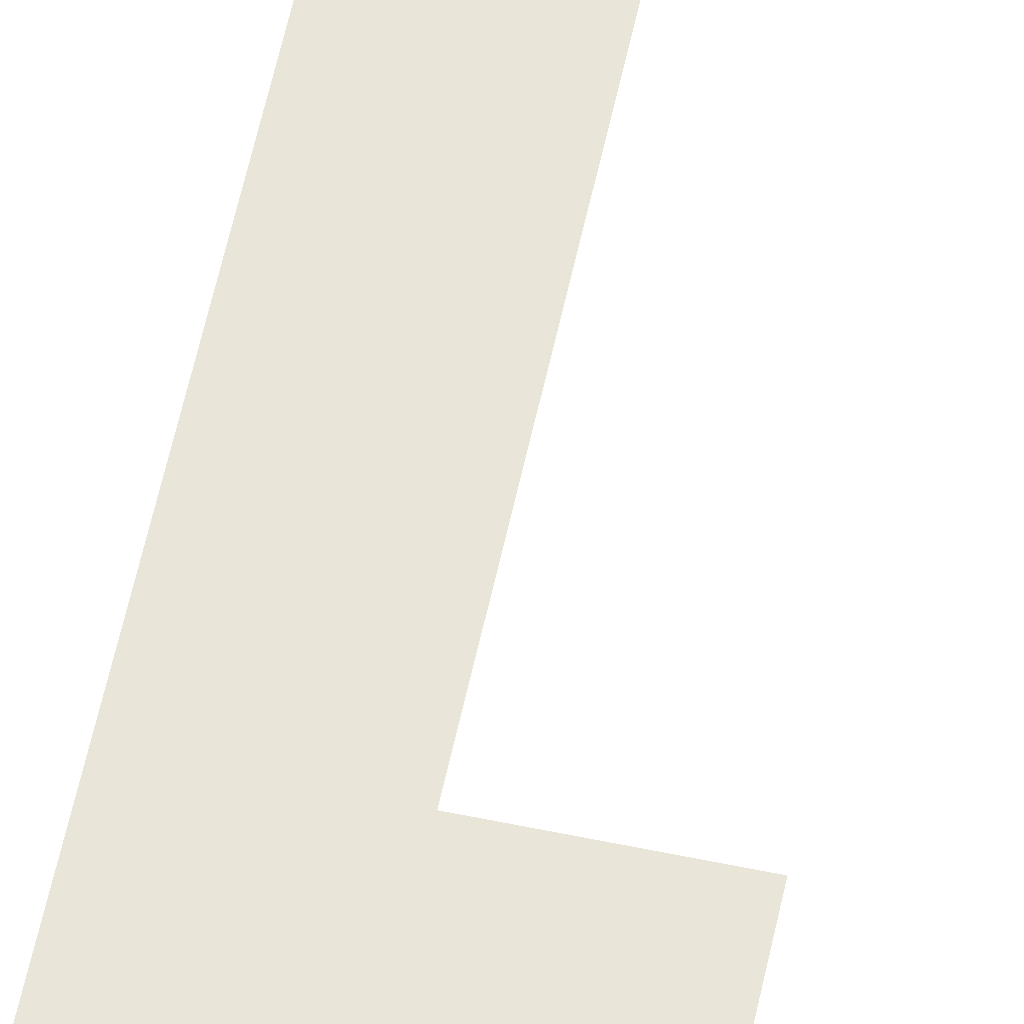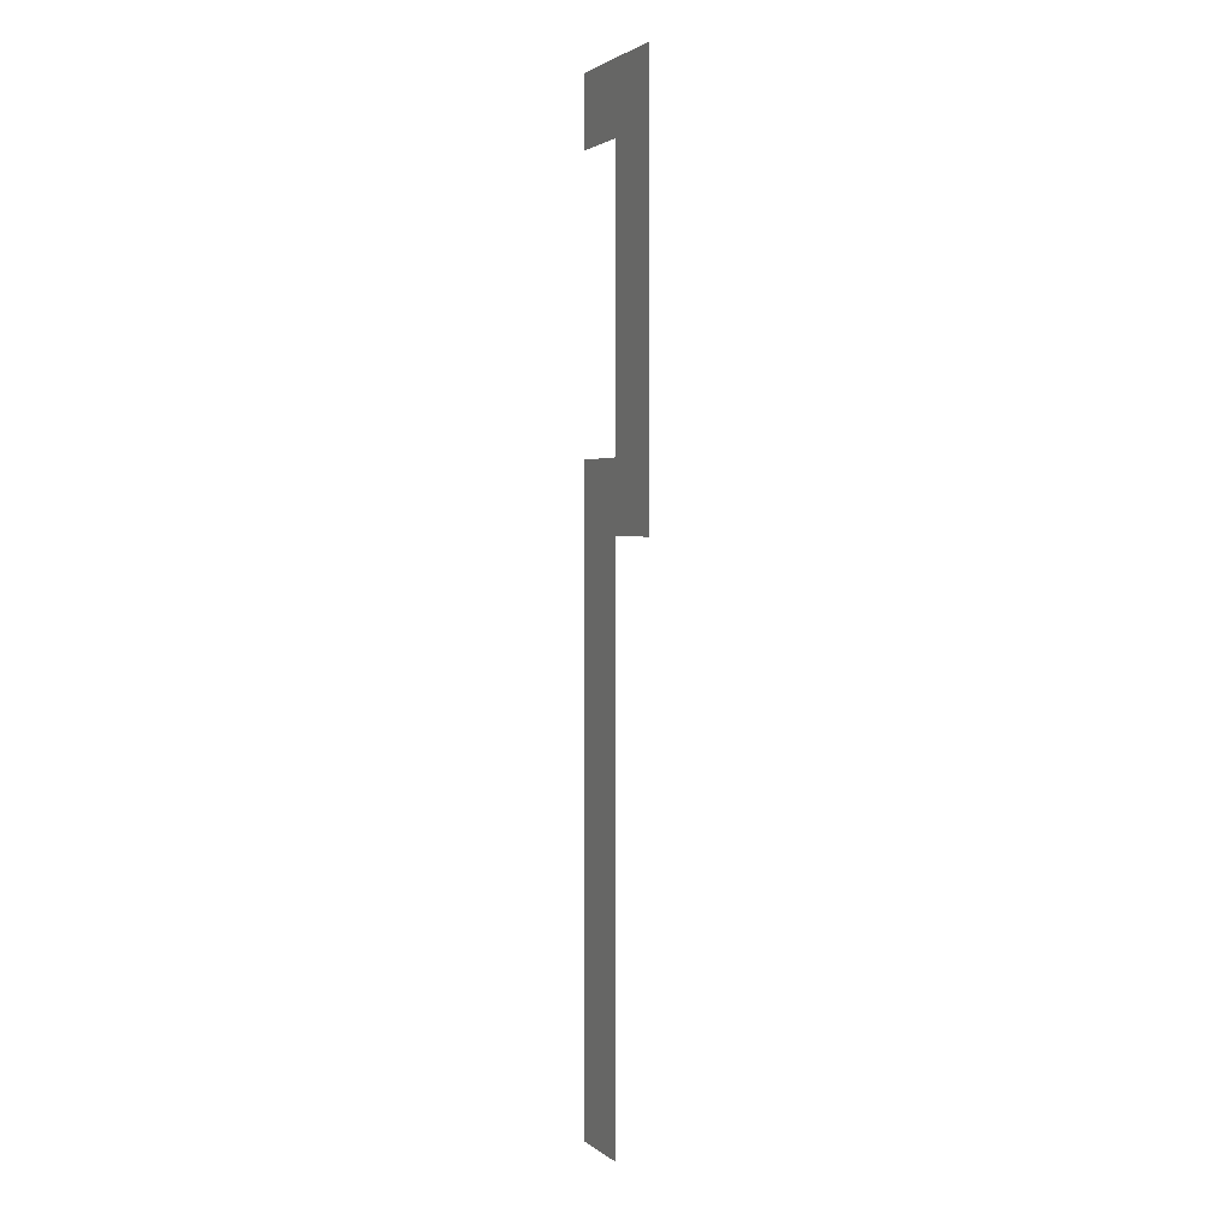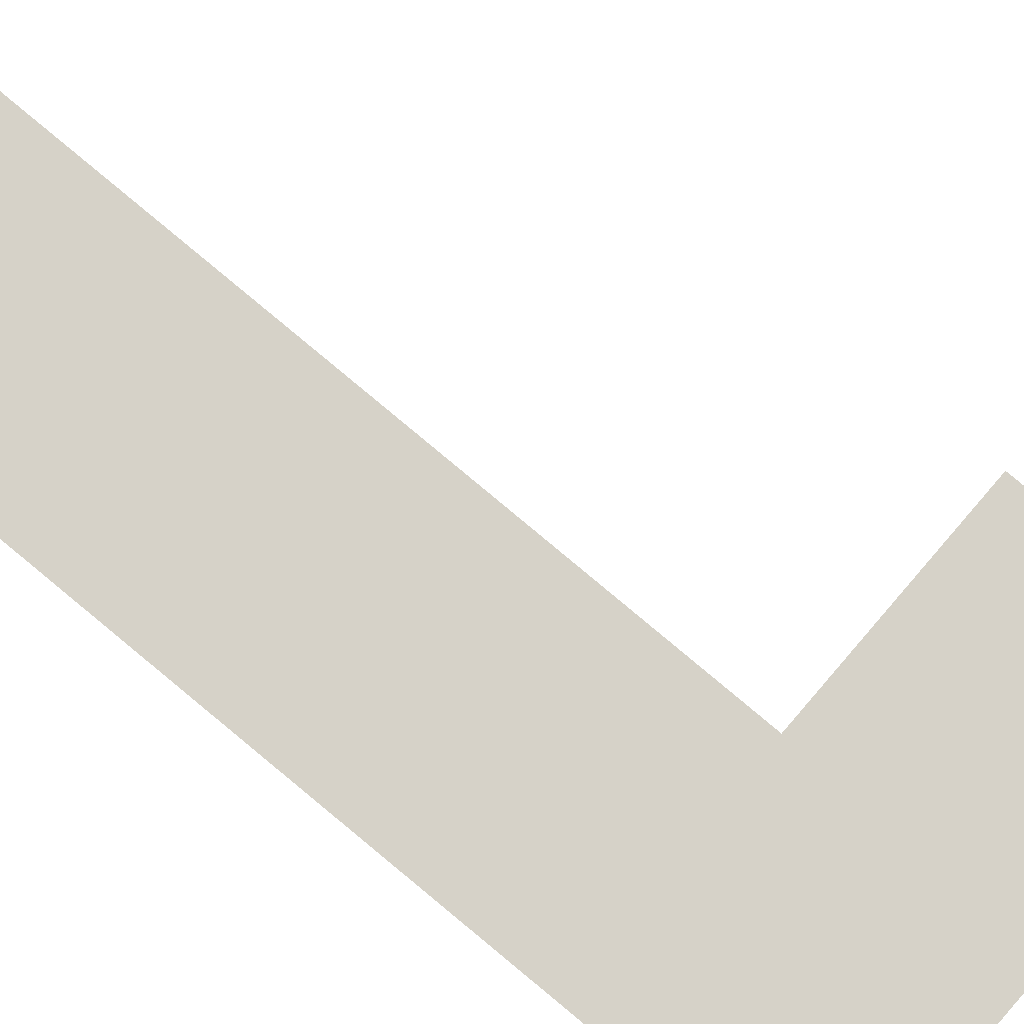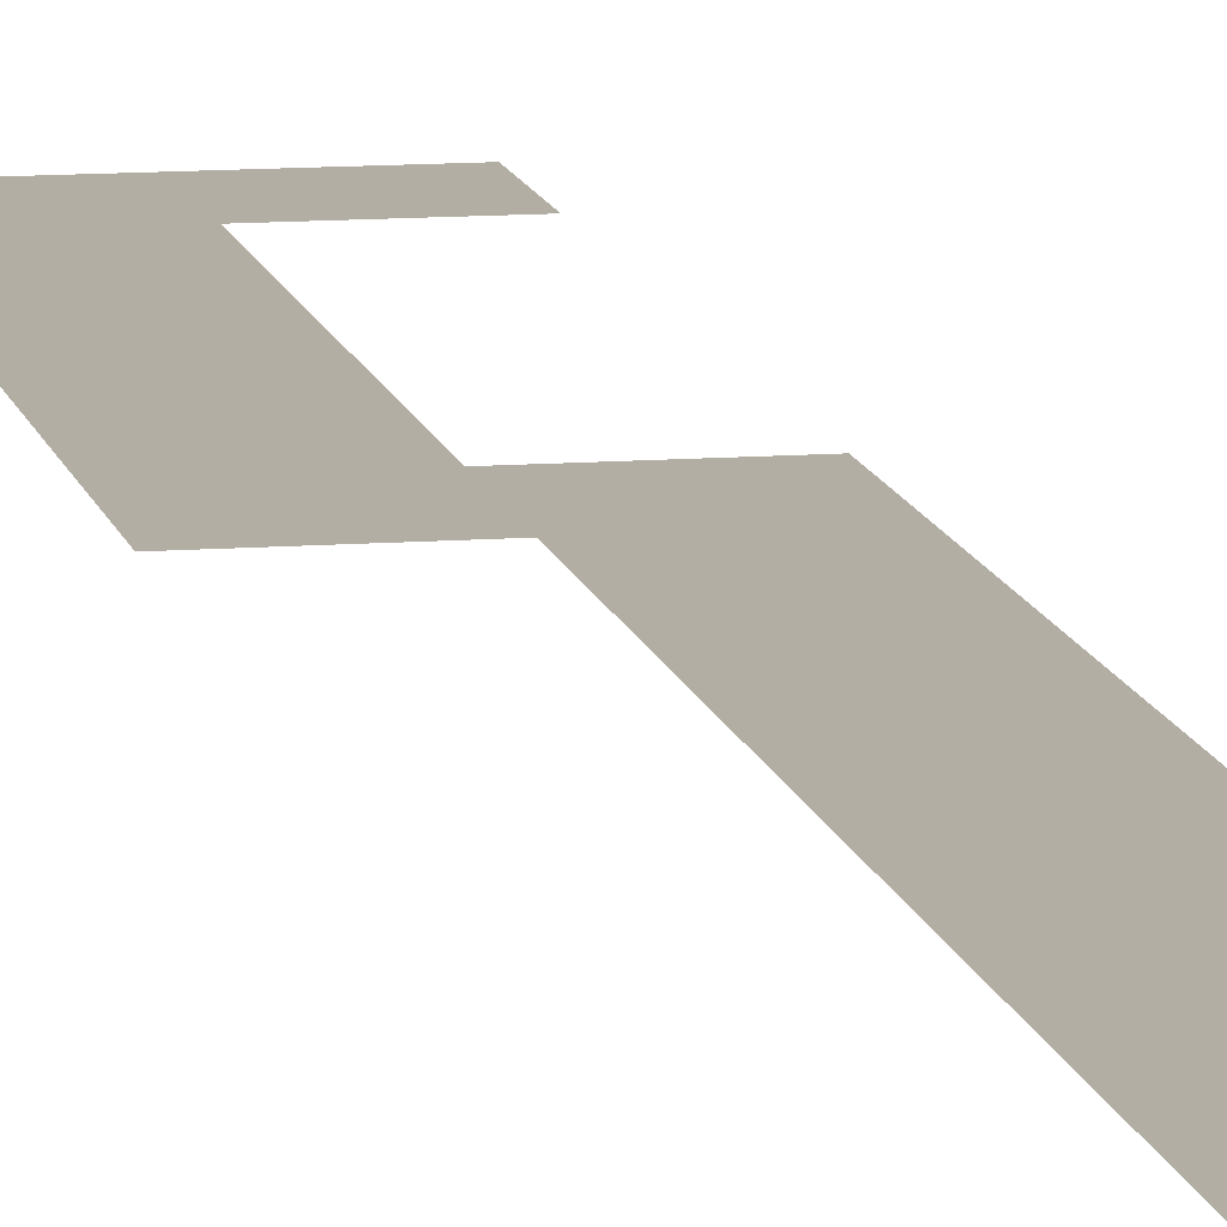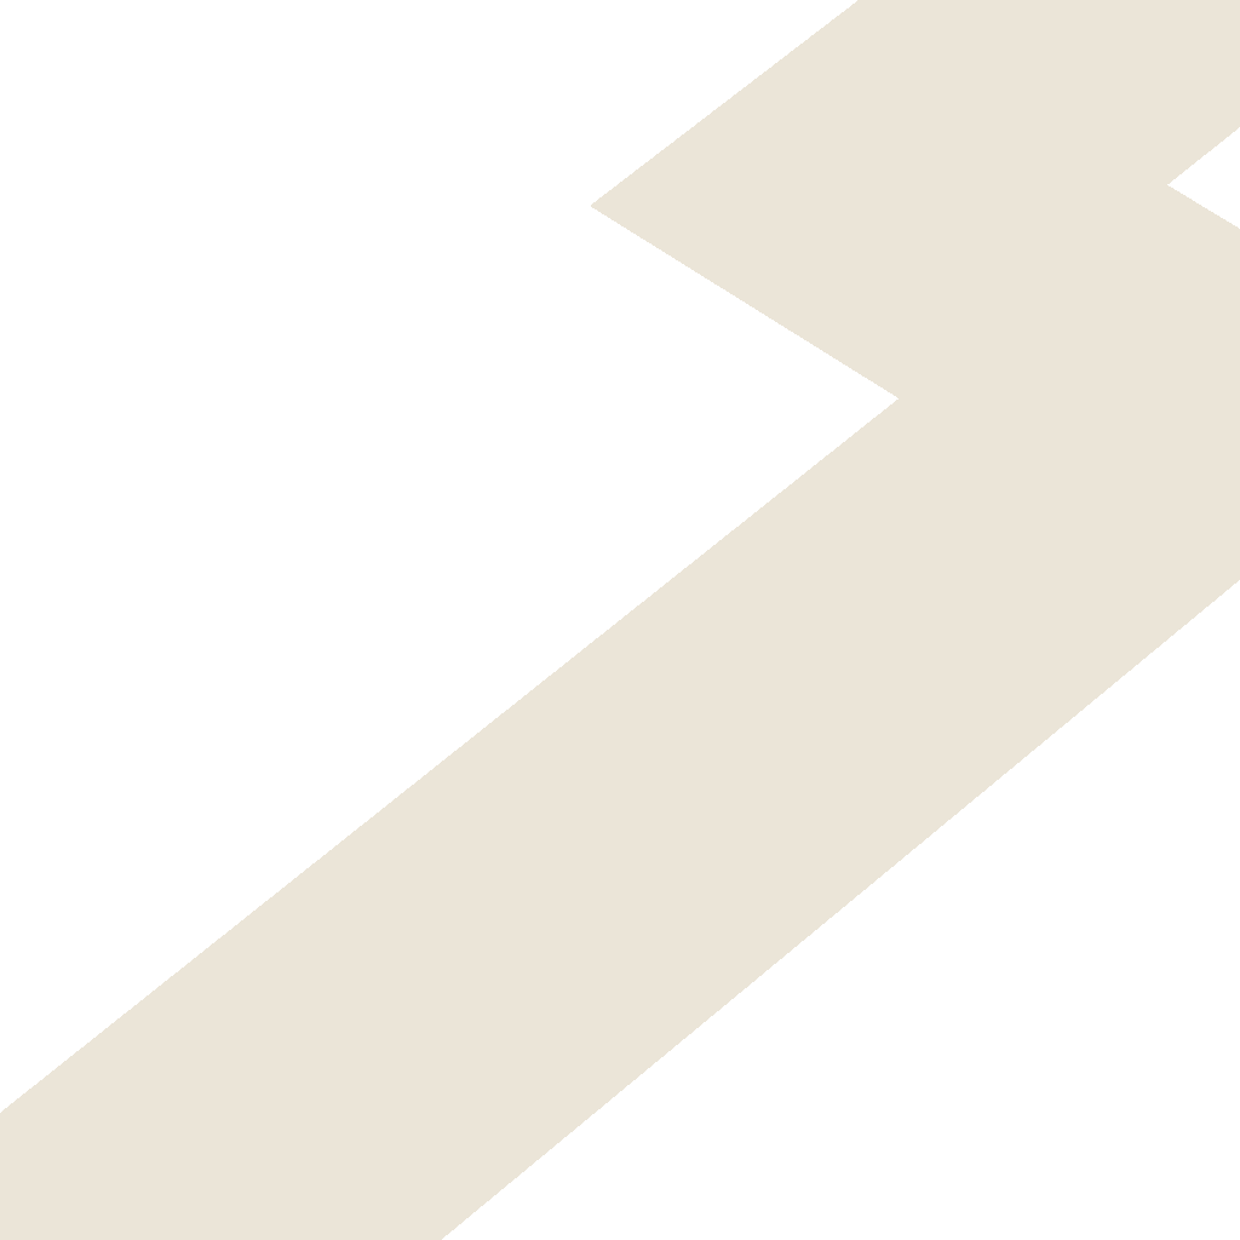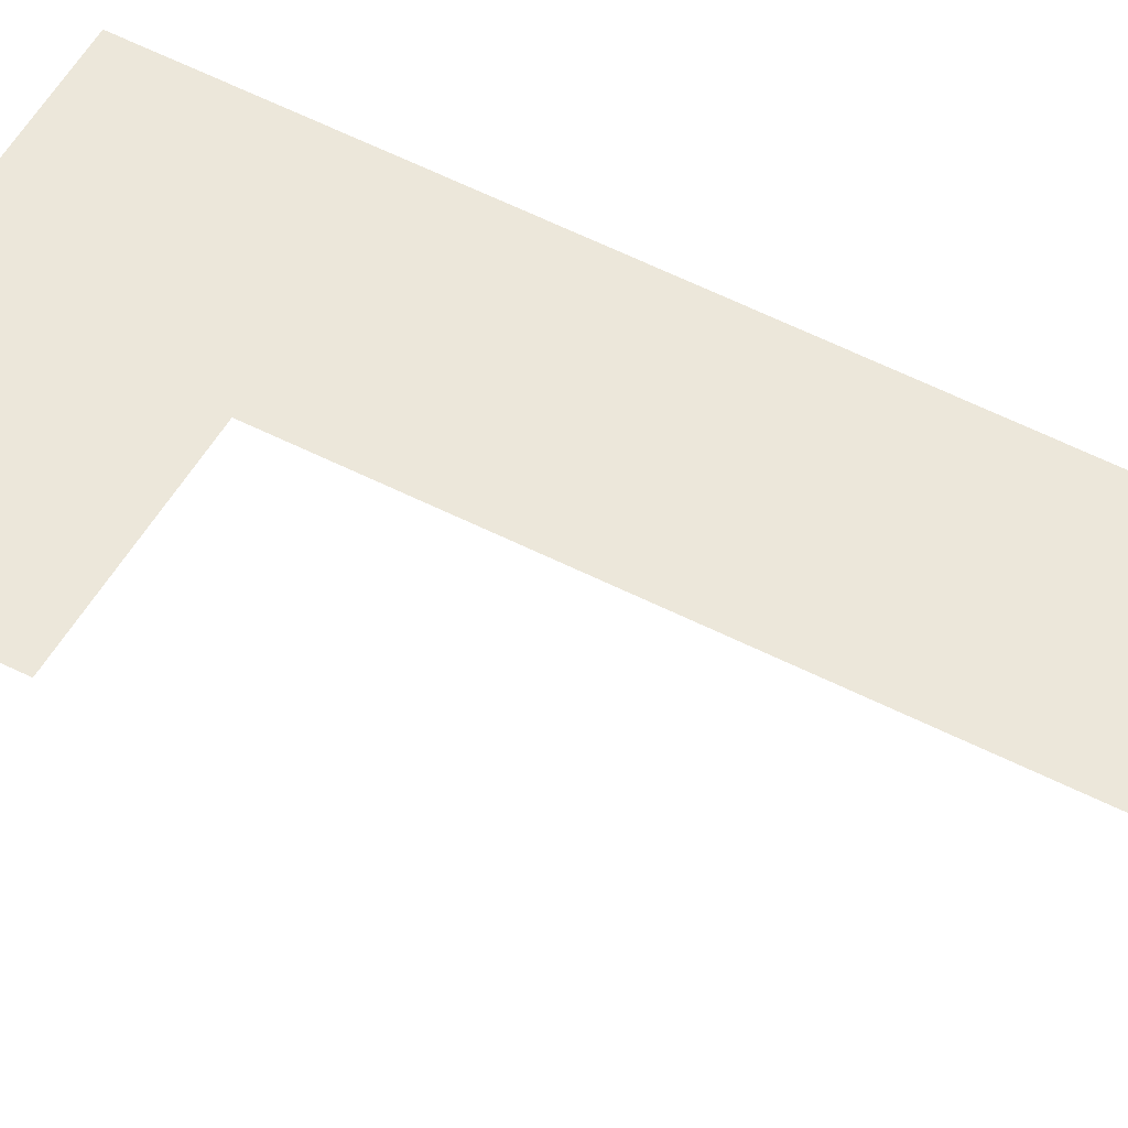
<metadata>
{"format":"obj","ext":"obj","renderer":"f3d","projection":"perspective","resolution":1024,"background":"white","views":[{"elev":58.6,"azim":-167.9,"up":"+Z"},{"elev":2.3,"azim":-114.2,"up":"+Y"},{"elev":77.5,"azim":130.1,"up":"+Z"},{"elev":11.0,"azim":-10.9,"up":"+Z"},{"elev":45.7,"azim":42.0,"up":"+Z"},{"elev":51.0,"azim":-60.4,"up":"+Z"}]}
</metadata>
<code>
v -46 -52 0
v -47 -52 0
v -47 -51 0
v -46 -51 0
v -47 -52 0
v -48 -52 0
v -48 -51 0
v -47 -51 0
v -47 -53 0
v -48 -53 0
v -48 -52 0
v -47 -52 0
v -47 -54 0
v -48 -54 0
v -48 -53 0
v -47 -53 0
v -47 -55 0
v -48 -55 0
v -48 -54 0
v -47 -54 0
v -47 -56 0
v -48 -56 0
v -48 -55 0
v -47 -55 0
v -46 -57 0
v -47 -57 0
v -47 -56 0
v -46 -56 0
v -47 -57 0
v -48 -57 0
v -48 -56 0
v -47 -56 0
v -46 -58 0
v -47 -58 0
v -47 -57 0
v -46 -57 0
v -46 -59 0
v -47 -59 0
v -47 -58 0
v -46 -58 0
v -46 -60 0
v -47 -60 0
v -47 -59 0
v -46 -59 0
v -46 -61 0
v -47 -61 0
v -47 -60 0
v -46 -60 0
v -46 -62 0
v -47 -62 0
v -47 -61 0
v -46 -61 0
v -46 -63 0
v -47 -63 0
v -47 -62 0
v -46 -62 0
v -46 -64 0
v -47 -64 0
v -47 -63 0
v -46 -63 0
v -46 -65 0
v -47 -65 0
v -47 -64 0
v -46 -64 0
g SnowyE_mesh_0007
f 1 2 3 4
f 5 6 7 8
f 9 10 11 12
f 13 14 15 16
f 17 18 19 20
f 21 22 23 24
f 25 26 27 28
f 29 30 31 32
f 33 34 35 36
f 37 38 39 40
f 41 42 43 44
f 45 46 47 48
f 49 50 51 52
f 53 54 55 56
f 57 58 59 60
f 61 62 63 64

</code>
